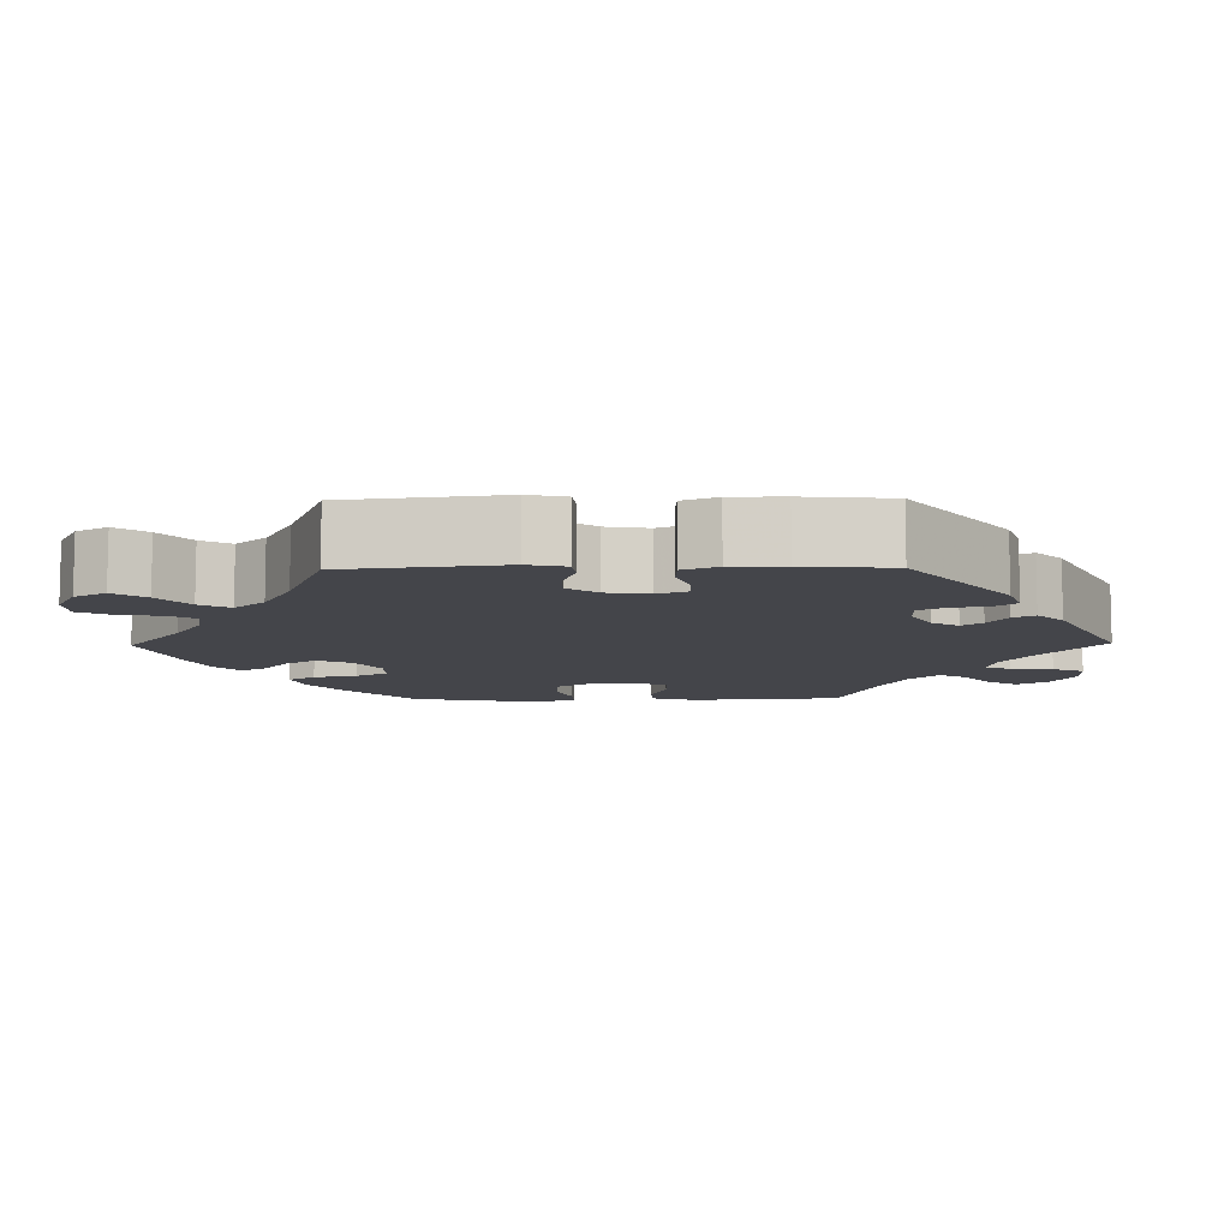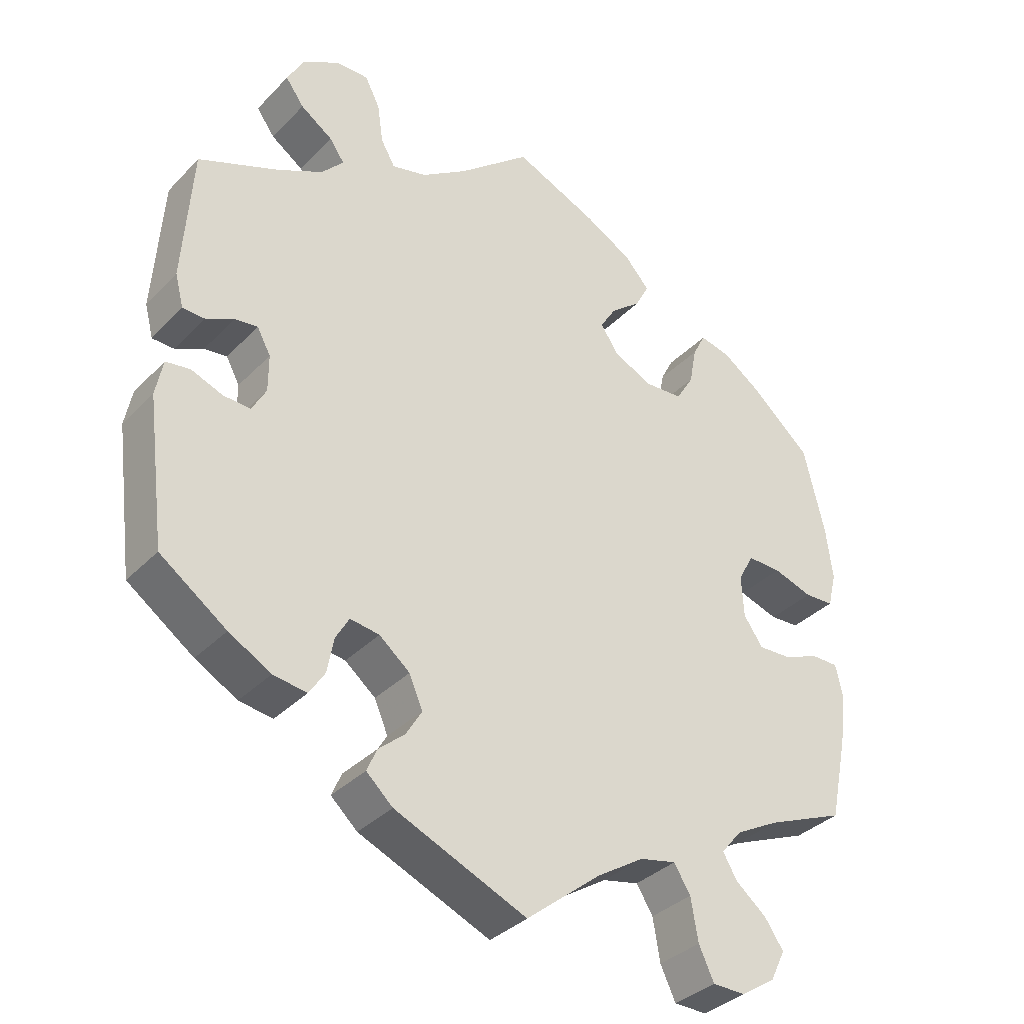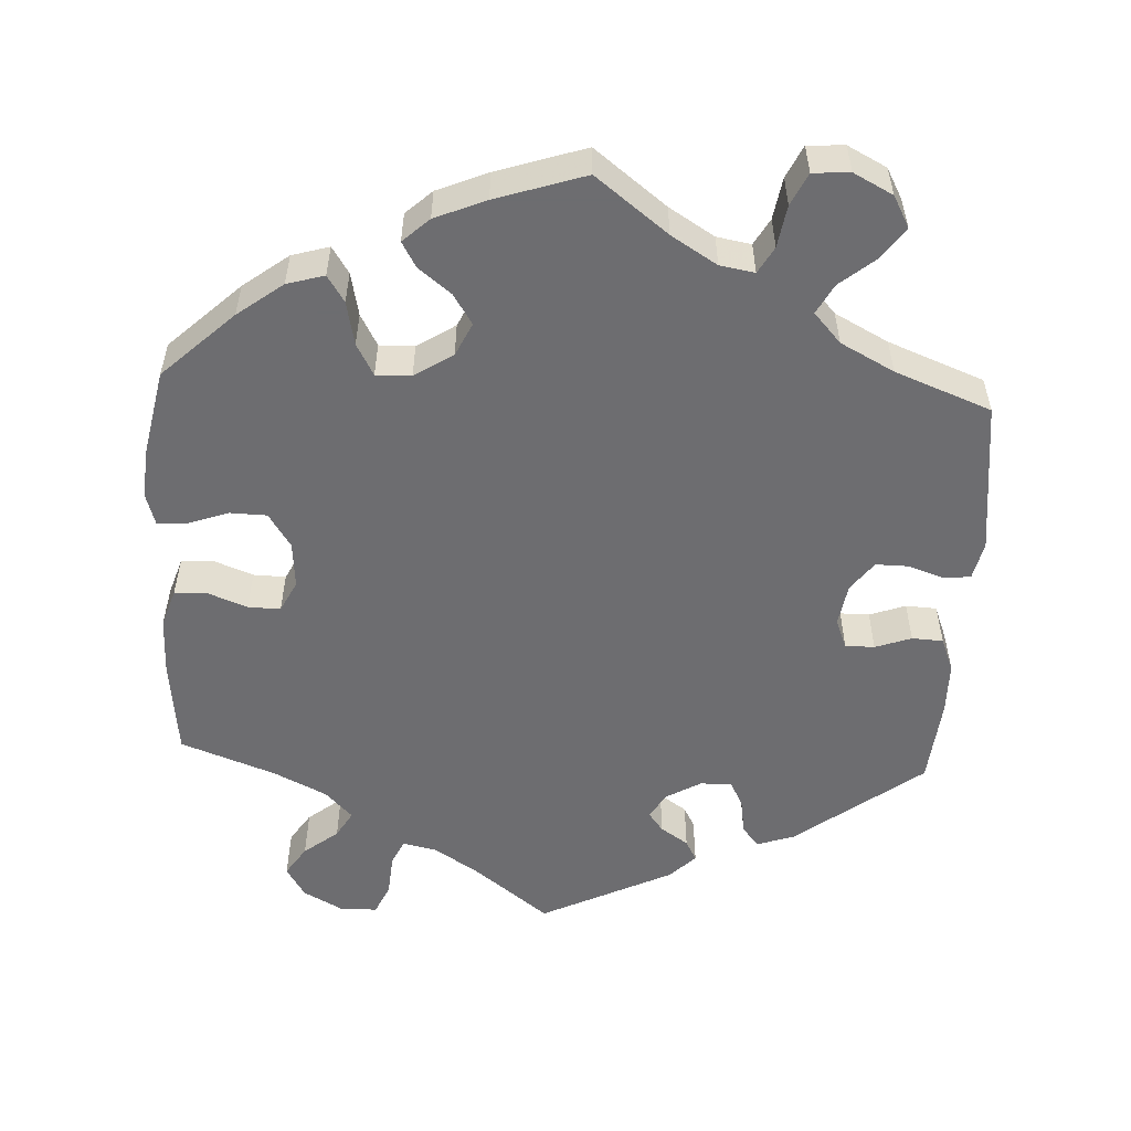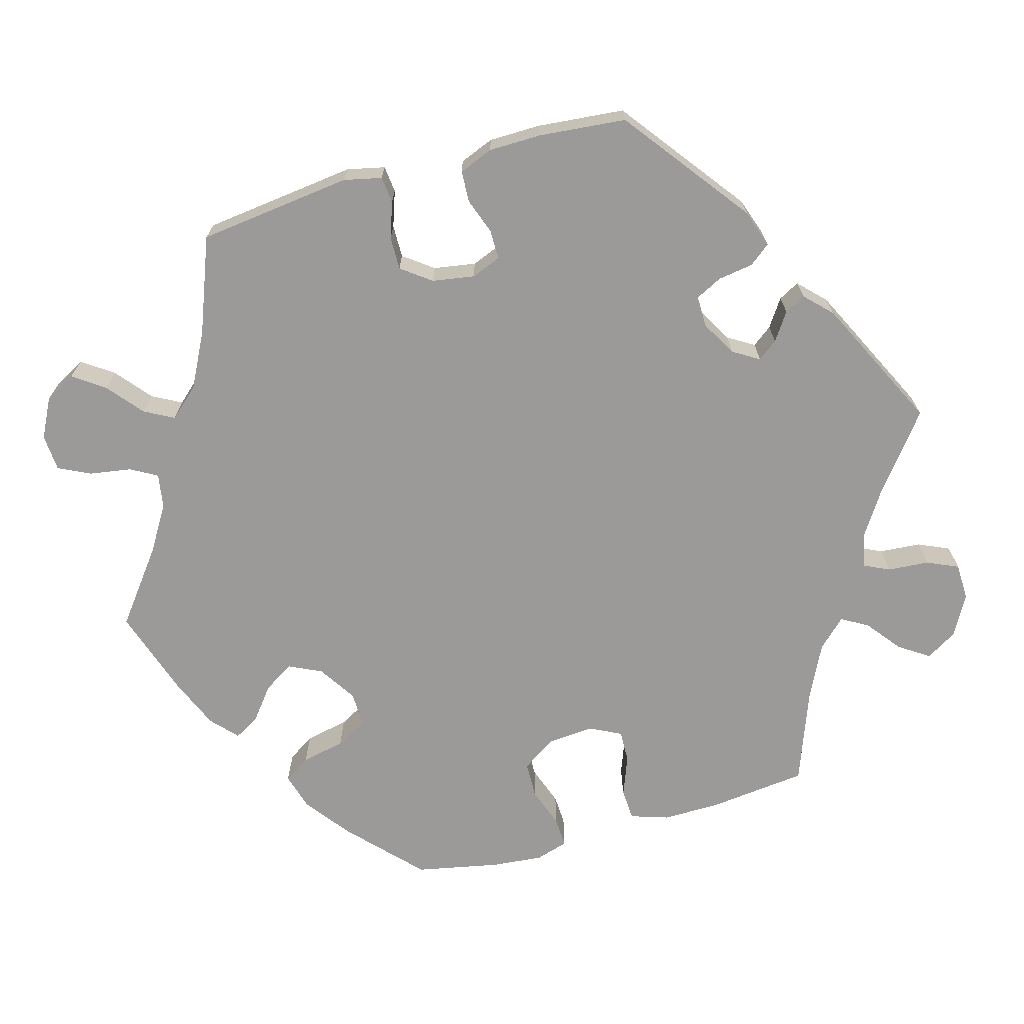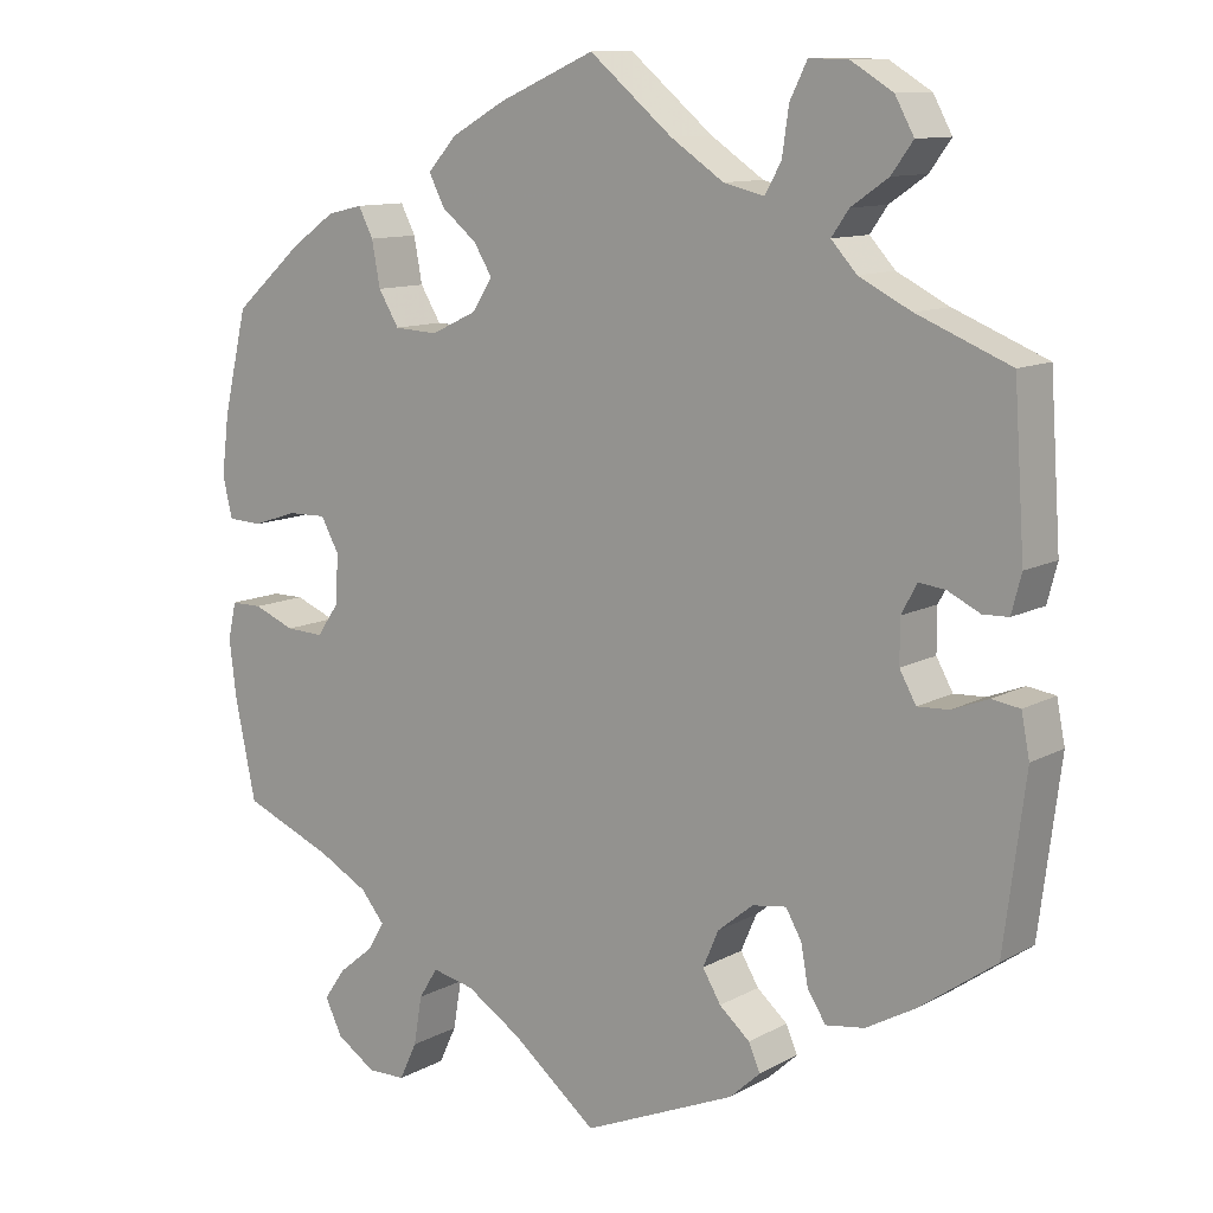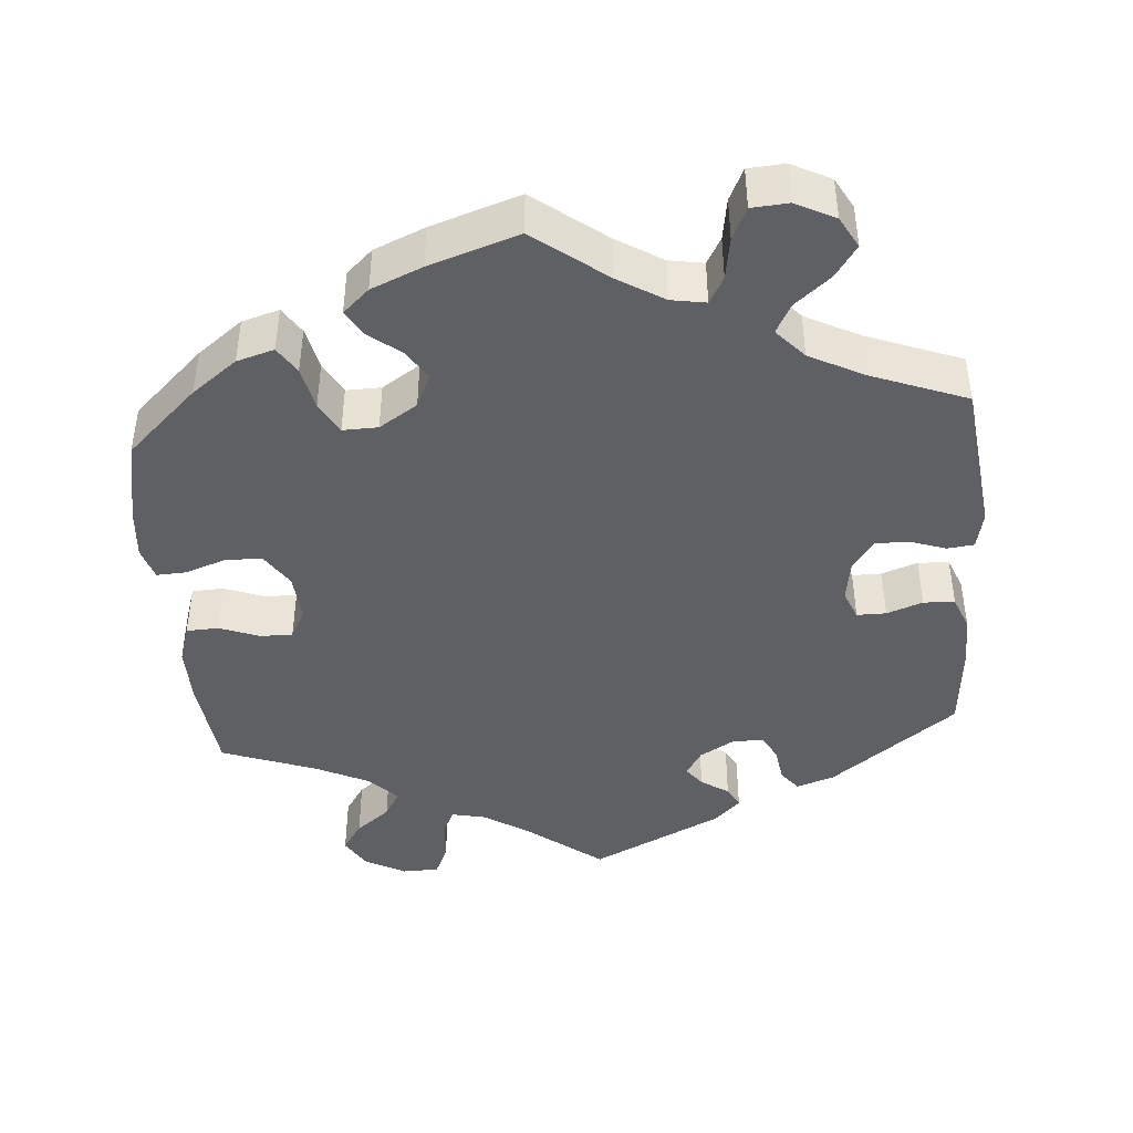
<metadata>
{"format":"obj","ext":"obj","renderer":"f3d","projection":"perspective","resolution":1024,"background":"white","views":[{"elev":-9.2,"azim":-149.1,"up":"+Y"},{"elev":-35.1,"azim":-37.1,"up":"+Z"},{"elev":-54.1,"azim":117.0,"up":"+Y"},{"elev":-69.4,"azim":-134.3,"up":"+Y"},{"elev":11.1,"azim":-142.7,"up":"+Z"},{"elev":-43.3,"azim":124.7,"up":"+Y"}]}
</metadata>
<code>
v 0.392 0.07 -0.334
v 0.331 0.07 -0.367
v 0.302 0.07 -0.402
v 0.322 0.07 -0.436
v 0.365 0.07 -0.471
v 0.391 0.07 -0.509
v 0.37 0.07 -0.552
v 0.322 0.07 -0.583
v 0.276 0.07 -0.582
v 0.255 0.07 -0.537
v 0.245 0.07 -0.478
v 0.222 0.07 -0.441
v 0.171 0.07 -0.452
v 0.105 0.07 -0.494
v 0.001 0.07 -0.578
v -0.184 0.07 -0.499
v -0.221 0.07 -0.465
v -0.207 0.07 -0.433
v -0.17 0.07 -0.401
v -0.148 0.07 -0.364
v -0.167 0.07 -0.32
v -0.21 0.07 -0.285
v -0.251 0.07 -0.279
v -0.27 0.07 -0.312
v -0.279 0.07 -0.361
v -0.301 0.07 -0.395
v -0.348 0.07 -0.388
v -0.407 0.07 -0.355
v -0.5 0.07 -0.289
v -0.526 0.07 -0.085
v -0.516 0.07 -0.034
v -0.482 0.07 -0.029
v -0.438 0.07 -0.046
v -0.4 0.07 -0.048
v -0.38 0.07 -0.012
v -0.38 0.07 0.04
v -0.399 0.07 0.075
v -0.431 0.07 0.071
v -0.47 0.07 0.052
v -0.501 0.07 0.053
v -0.513 0.07 0.099
v -0.5 0.07 0.289
v -0.387 0.07 0.335
v -0.324 0.07 0.367
v -0.293 0.07 0.401
v -0.314 0.07 0.431
v -0.359 0.07 0.462
v -0.385 0.07 0.498
v -0.362 0.07 0.54
v -0.311 0.07 0.571
v -0.264 0.07 0.572
v -0.243 0.07 0.53
v -0.235 0.07 0.474
v -0.215 0.07 0.439
v -0.166 0.07 0.451
v -0.102 0.07 0.494
v -0.001 0.07 0.578
v 0.116 0.07 0.527
v 0.182 0.07 0.49
v 0.217 0.07 0.451
v 0.198 0.07 0.414
v 0.155 0.07 0.379
v 0.133 0.07 0.343
v 0.158 0.07 0.305
v 0.213 0.07 0.279
v 0.266 0.07 0.282
v 0.291 0.07 0.323
v 0.301 0.07 0.377
v 0.319 0.07 0.412
v 0.362 0.07 0.402
v 0.416 0.07 0.364
v 0.5 0.07 0.29
v 0.529 0.07 0.167
v 0.538 0.07 0.094
v 0.526 0.07 0.045
v 0.485 0.07 0.043
v 0.43 0.07 0.061
v 0.383 0.07 0.062
v 0.361 0.07 0.022
v 0.364 0.07 -0.037
v 0.391 0.07 -0.076
v 0.437 0.07 -0.074
v 0.487 0.07 -0.054
v 0.525 0.07 -0.054
v 0.535 0.07 -0.099
v 0.526 0.07 -0.17
v 0.501 0.07 -0.289
v 0.392 0 -0.334
v 0.331 0 -0.367
v 0.302 0 -0.402
v 0.322 0 -0.436
v 0.365 0 -0.471
v 0.391 0 -0.509
v 0.37 0 -0.552
v 0.322 0 -0.583
v 0.276 0 -0.582
v 0.255 0 -0.537
v 0.245 0 -0.478
v 0.222 0 -0.441
v 0.171 0 -0.452
v 0.105 0 -0.494
v 0.001 0 -0.578
v -0.184 0 -0.499
v -0.221 0 -0.465
v -0.207 0 -0.433
v -0.17 0 -0.401
v -0.148 0 -0.364
v -0.167 0 -0.32
v -0.21 0 -0.285
v -0.251 0 -0.279
v -0.27 0 -0.312
v -0.279 0 -0.361
v -0.301 0 -0.395
v -0.348 0 -0.388
v -0.407 0 -0.355
v -0.5 0 -0.289
v -0.526 0 -0.085
v -0.516 0 -0.034
v -0.482 0 -0.029
v -0.438 0 -0.046
v -0.4 0 -0.048
v -0.38 0 -0.012
v -0.38 0 0.04
v -0.399 0 0.075
v -0.431 0 0.071
v -0.47 0 0.052
v -0.501 0 0.053
v -0.513 0 0.099
v -0.5 0 0.289
v -0.387 0 0.335
v -0.324 0 0.367
v -0.293 0 0.401
v -0.314 0 0.431
v -0.359 0 0.462
v -0.385 0 0.498
v -0.362 0 0.54
v -0.311 0 0.571
v -0.264 0 0.572
v -0.243 0 0.53
v -0.235 0 0.474
v -0.215 0 0.439
v -0.166 0 0.451
v -0.102 0 0.494
v -0.001 0 0.578
v 0.116 0 0.527
v 0.182 0 0.49
v 0.217 0 0.451
v 0.198 0 0.414
v 0.155 0 0.379
v 0.133 0 0.343
v 0.158 0 0.305
v 0.213 0 0.279
v 0.266 0 0.282
v 0.291 0 0.323
v 0.301 0 0.377
v 0.319 0 0.412
v 0.362 0 0.402
v 0.416 0 0.364
v 0.5 0 0.29
v 0.529 0 0.167
v 0.538 0 0.094
v 0.526 0 0.045
v 0.485 0 0.043
v 0.43 0 0.061
v 0.383 0 0.062
v 0.361 0 0.022
v 0.364 0 -0.037
v 0.391 0 -0.076
v 0.437 0 -0.074
v 0.487 0 -0.054
v 0.525 0 -0.054
v 0.535 0 -0.099
v 0.526 0 -0.17
v 0.501 0 -0.289
f 86 87 1
f 85 86 1 2
f 82 83 84 85
f 81 82 85 2
f 80 81 2 3
f 79 80 3
f 74 75 76 77
f 74 77 78
f 73 74 78
f 72 73 78
f 71 72 78 79
f 67 68 69 70
f 66 67 70 71
f 59 60 61 62
f 59 62 63
f 56 57 58 59
f 55 56 59 63
f 54 55 63 64
f 50 51 52 53
f 50 53 54
f 49 50 54
f 46 47 48 49
f 45 46 49 54
f 44 45 54 64
f 40 41 42 43
f 38 39 40 43
f 37 38 43 44
f 36 37 44 64
f 30 31 32 33
f 30 33 34
f 29 30 34
f 28 29 34 35
f 24 25 26 27
f 23 24 27 28
f 16 17 18 19
f 14 15 16 19
f 13 14 19 20
f 12 13 20 21
f 8 9 10 11
f 8 11 12
f 7 8 12
f 4 5 6 7
f 3 4 7 12
f 79 3 12 21
f 66 71 79 21
f 35 36 64 65
f 23 28 35 65
f 22 23 65 66
f 21 22 66
f 88 174 173
f 89 88 173 172
f 172 171 170 169
f 89 172 169 168
f 90 89 168 167
f 90 167 166
f 164 163 162 161
f 165 164 161
f 165 161 160
f 165 160 159
f 166 165 159 158
f 157 156 155 154
f 158 157 154 153
f 149 148 147 146
f 150 149 146
f 146 145 144 143
f 150 146 143 142
f 151 150 142 141
f 140 139 138 137
f 141 140 137
f 141 137 136
f 136 135 134 133
f 141 136 133 132
f 151 141 132 131
f 130 129 128 127
f 130 127 126 125
f 131 130 125 124
f 151 131 124 123
f 120 119 118 117
f 121 120 117
f 121 117 116
f 122 121 116 115
f 114 113 112 111
f 115 114 111 110
f 106 105 104 103
f 106 103 102 101
f 107 106 101 100
f 108 107 100 99
f 98 97 96 95
f 99 98 95
f 99 95 94
f 94 93 92 91
f 99 94 91 90
f 108 99 90 166
f 108 166 158 153
f 152 151 123 122
f 152 122 115 110
f 153 152 110 109
f 153 109 108
f 1 88 89 2
f 2 89 90 3
f 3 90 91 4
f 4 91 92 5
f 5 92 93 6
f 6 93 94 7
f 7 94 95 8
f 8 95 96 9
f 9 96 97 10
f 10 97 98 11
f 11 98 99 12
f 12 99 100 13
f 13 100 101 14
f 14 101 102 15
f 15 102 103 16
f 16 103 104 17
f 17 104 105 18
f 18 105 106 19
f 19 106 107 20
f 20 107 108 21
f 21 108 109 22
f 22 109 110 23
f 23 110 111 24
f 24 111 112 25
f 25 112 113 26
f 26 113 114 27
f 27 114 115 28
f 28 115 116 29
f 29 116 117 30
f 30 117 118 31
f 31 118 119 32
f 32 119 120 33
f 33 120 121 34
f 34 121 122 35
f 35 122 123 36
f 36 123 124 37
f 37 124 125 38
f 38 125 126 39
f 39 126 127 40
f 40 127 128 41
f 41 128 129 42
f 42 129 130 43
f 43 130 131 44
f 44 131 132 45
f 45 132 133 46
f 46 133 134 47
f 47 134 135 48
f 48 135 136 49
f 49 136 137 50
f 50 137 138 51
f 51 138 139 52
f 52 139 140 53
f 53 140 141 54
f 54 141 142 55
f 55 142 143 56
f 56 143 144 57
f 57 144 145 58
f 58 145 146 59
f 59 146 147 60
f 60 147 148 61
f 61 148 149 62
f 62 149 150 63
f 63 150 151 64
f 64 151 152 65
f 65 152 153 66
f 66 153 154 67
f 67 154 155 68
f 68 155 156 69
f 69 156 157 70
f 70 157 158 71
f 71 158 159 72
f 72 159 160 73
f 73 160 161 74
f 74 161 162 75
f 75 162 163 76
f 76 163 164 77
f 77 164 165 78
f 78 165 166 79
f 79 166 167 80
f 80 167 168 81
f 81 168 169 82
f 82 169 170 83
f 83 170 171 84
f 84 171 172 85
f 85 172 173 86
f 86 173 174 87
f 87 174 88 1

</code>
